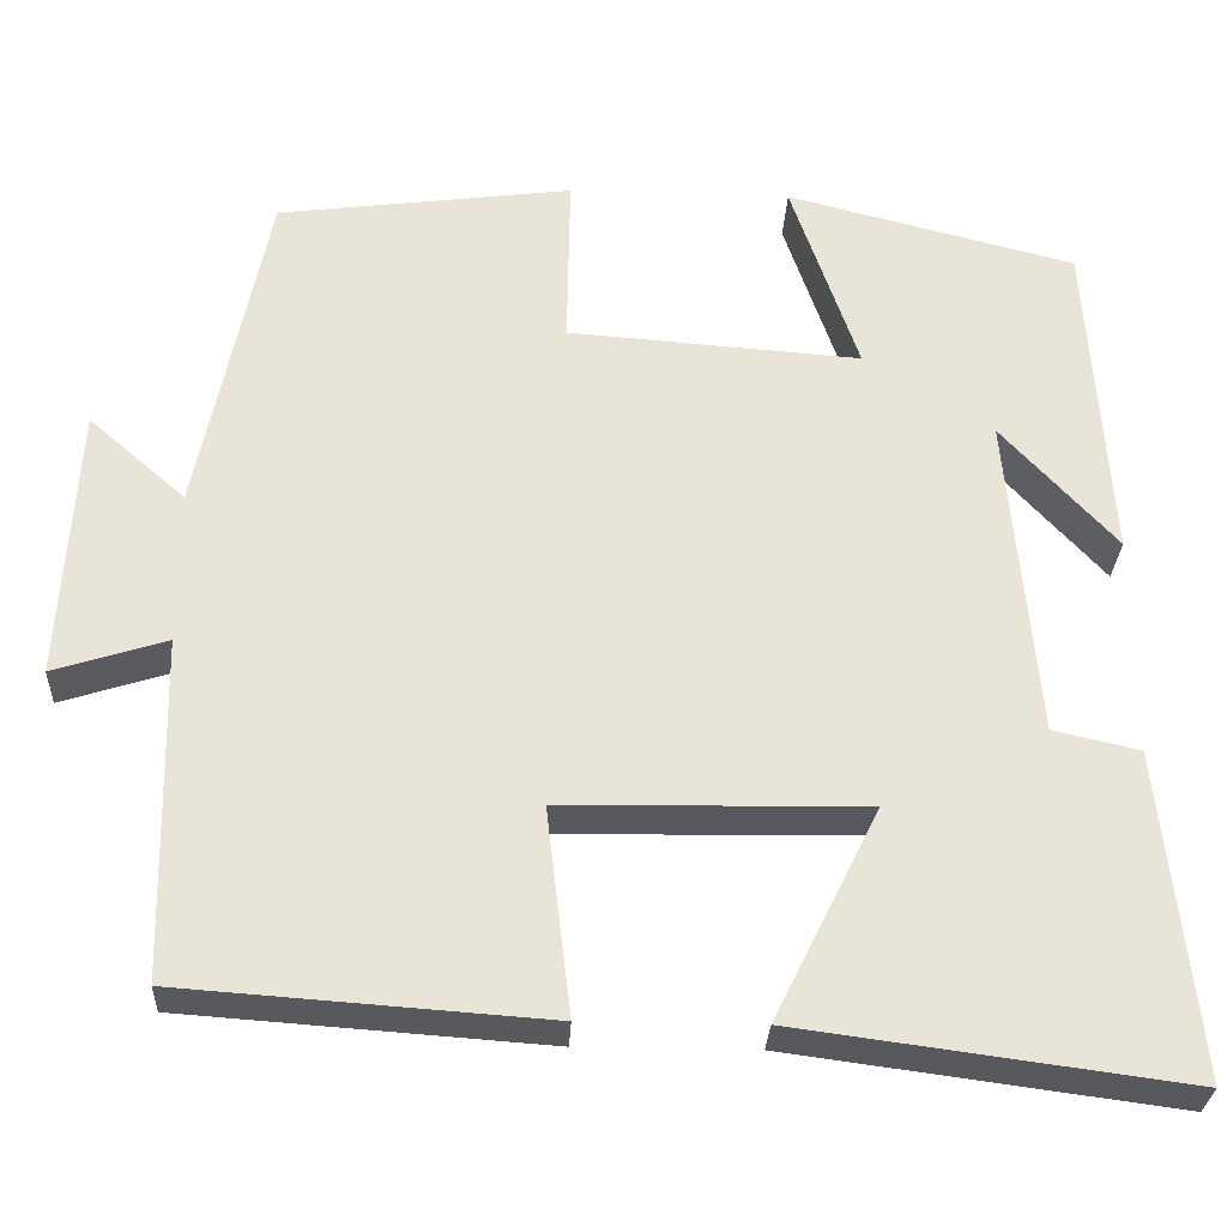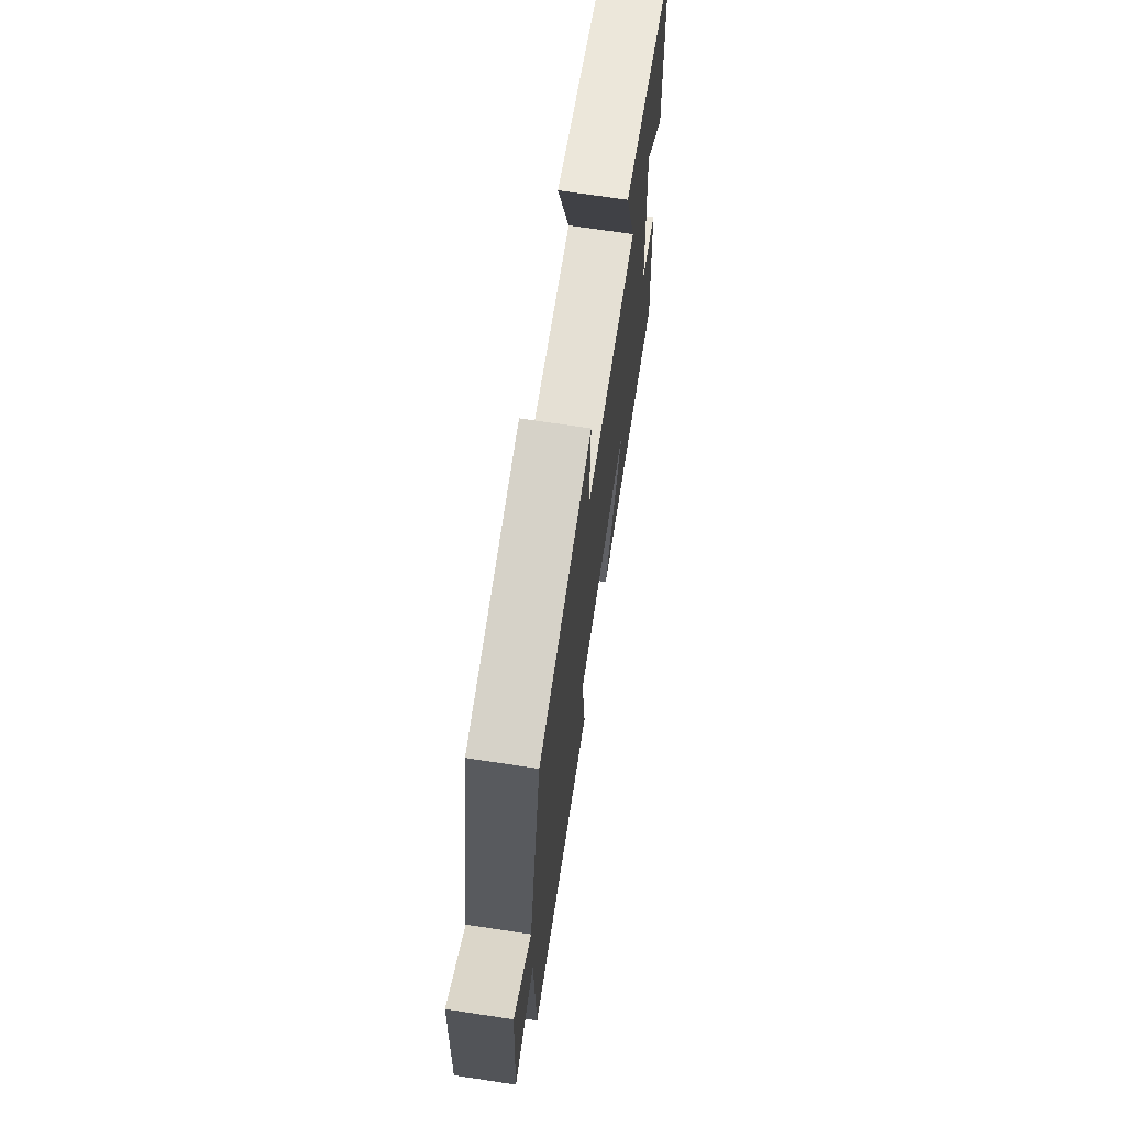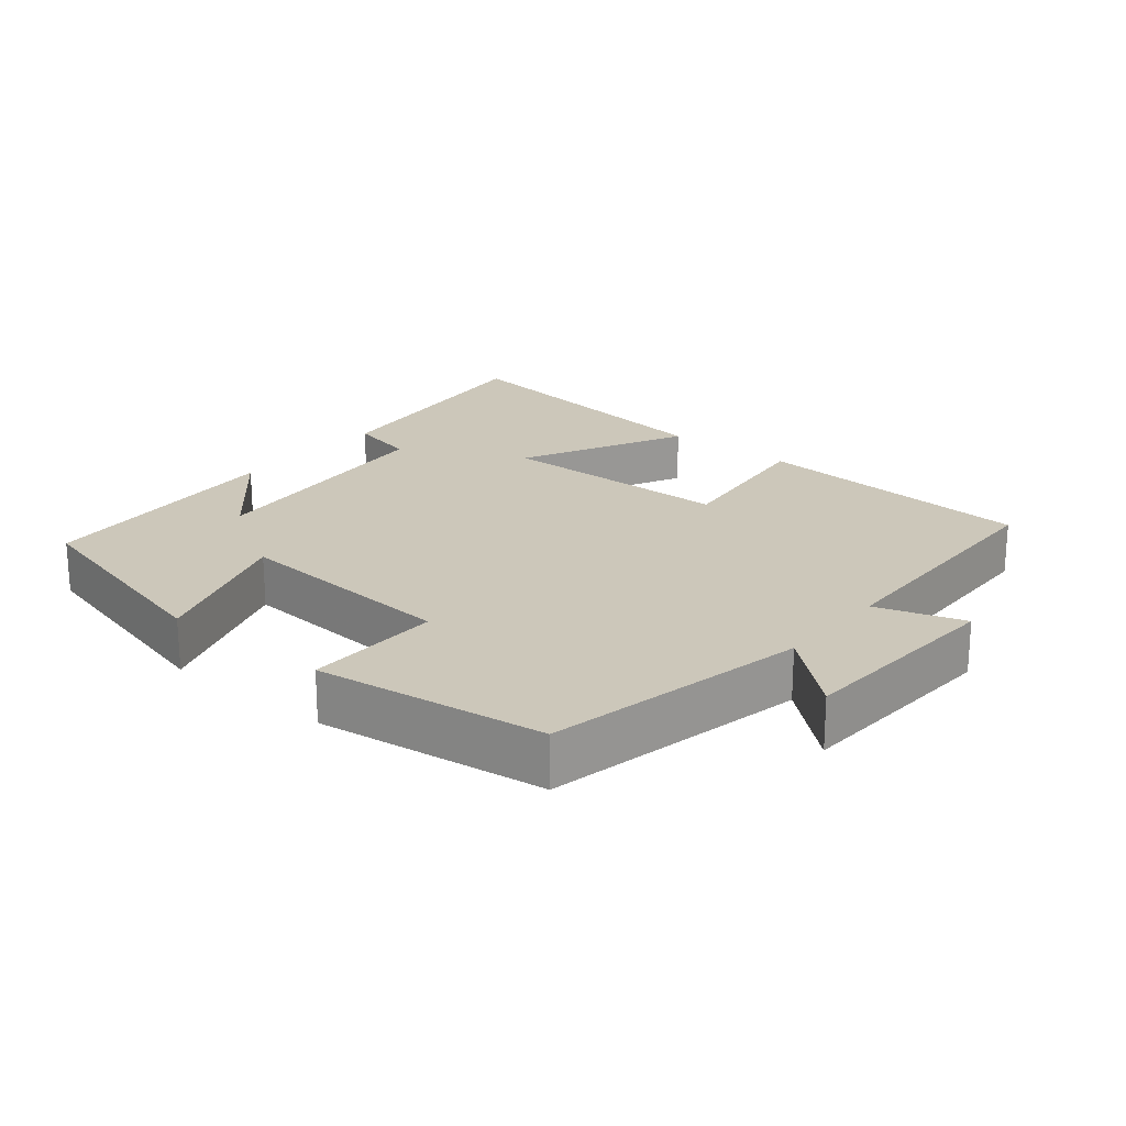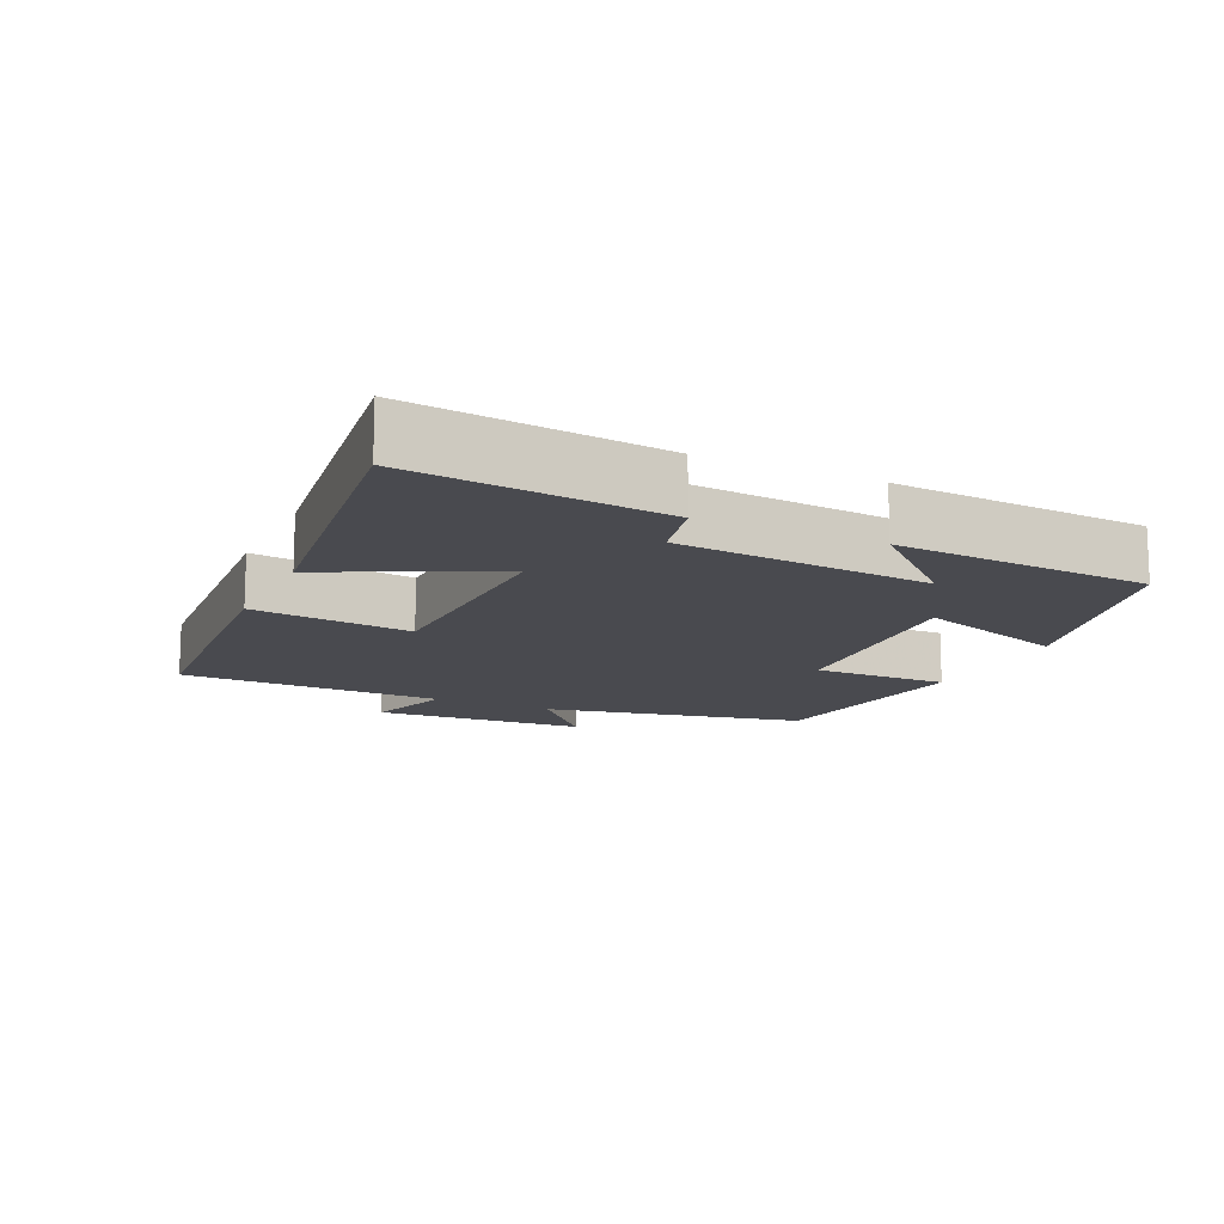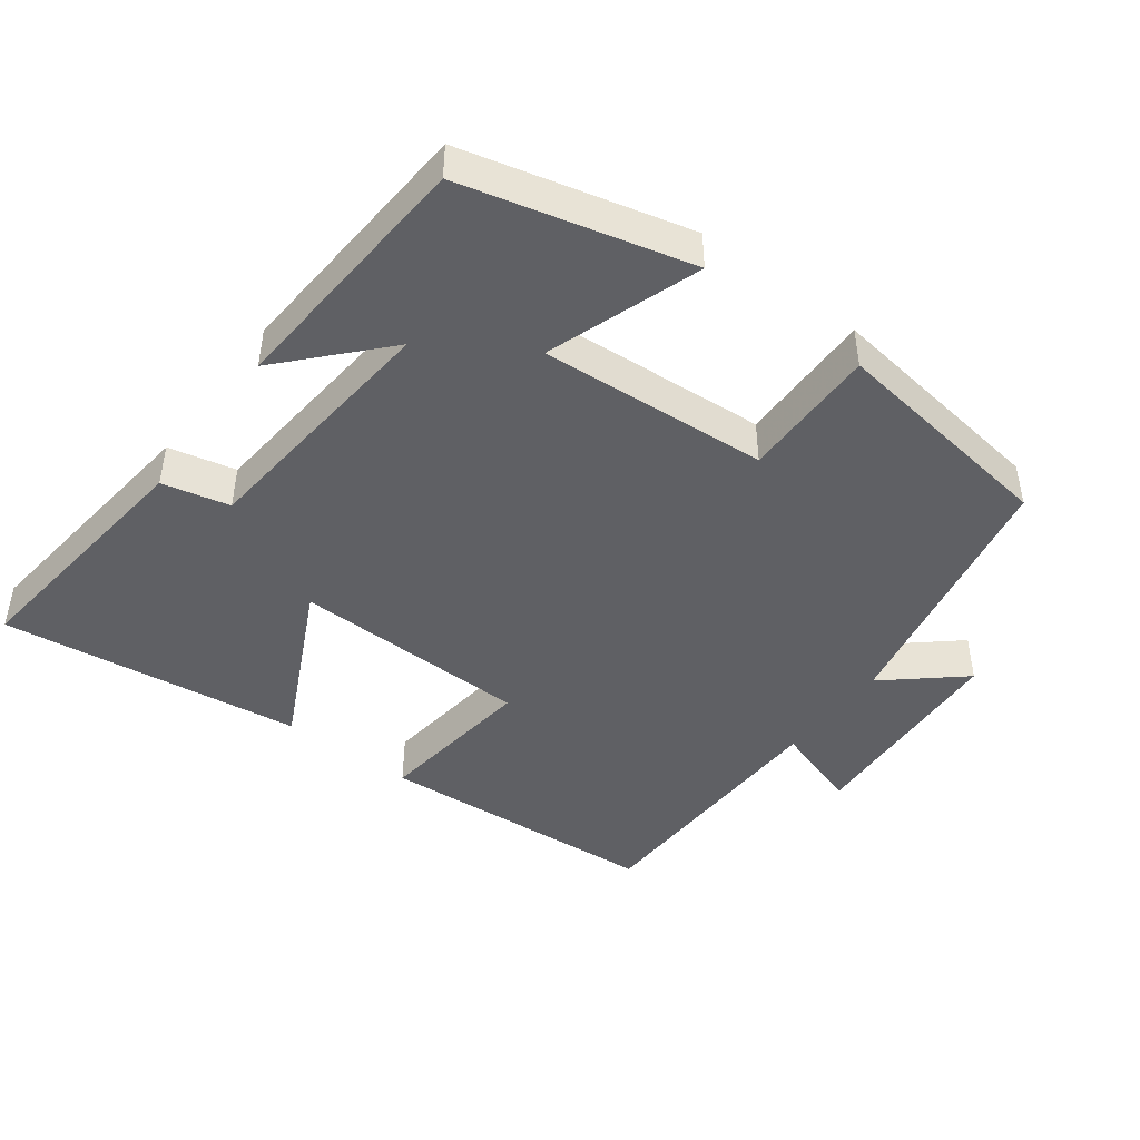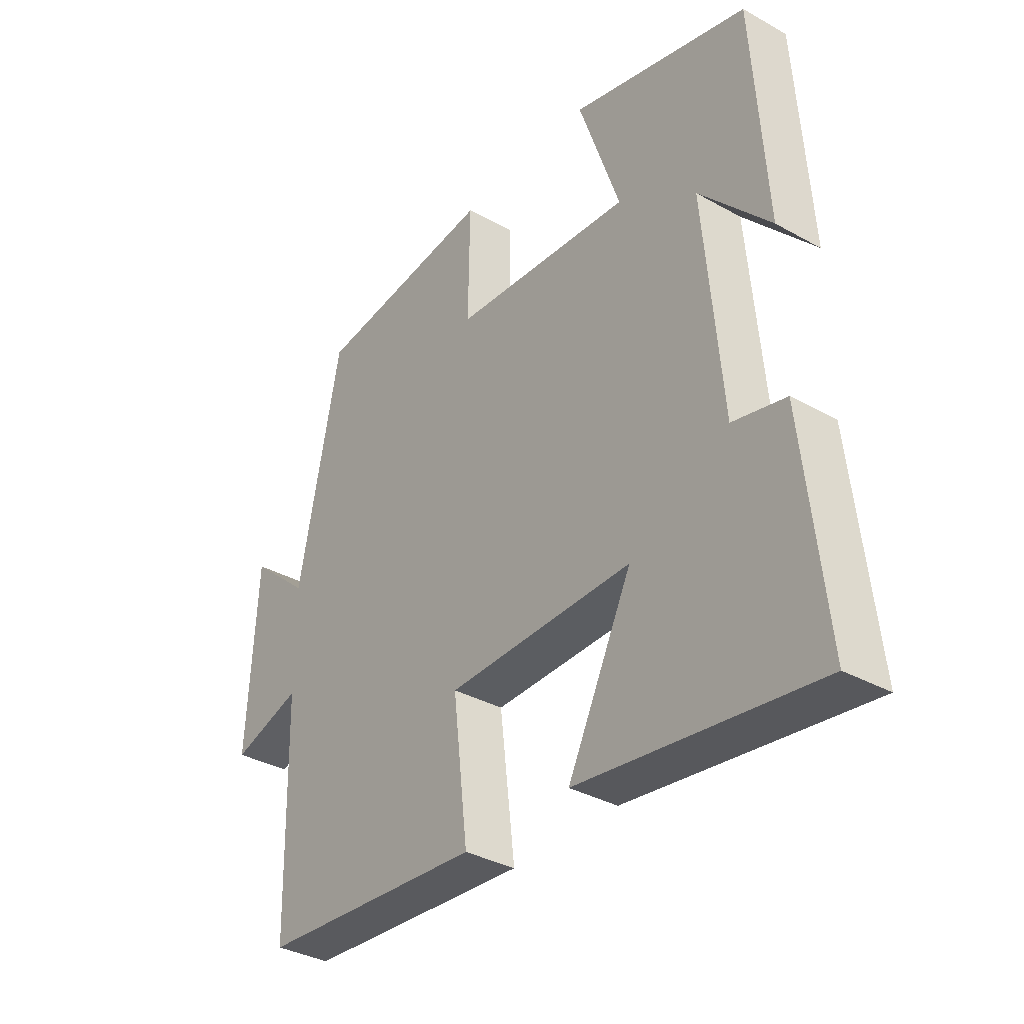
<metadata>
{"format":"obj","ext":"obj","renderer":"f3d","projection":"perspective","resolution":1024,"background":"white","views":[{"elev":-29.0,"azim":177.3,"up":"+Z"},{"elev":70.0,"azim":98.6,"up":"+Z"},{"elev":21.4,"azim":39.4,"up":"+Y"},{"elev":-13.6,"azim":-115.1,"up":"+Y"},{"elev":-45.2,"azim":-37.0,"up":"+Y"},{"elev":-34.9,"azim":-126.8,"up":"+Z"}]}
</metadata>
<code>
v -0.476 0.07 0.418
v -0.154 0.07 0.5
v -0.229 0.07 0.281
v 0.097 0.07 0.305
v 0.094 0.07 0.5
v 0.423 0.07 0.457
v 0.5 0.07 0.081
v 0.608 0.07 0.175
v 0.626 0.07 -0.131
v 0.5 0.07 -0.091
v 0.492 0.07 -0.471
v 0.086 0.07 -0.5
v 0.113 0.07 -0.27
v -0.225 0.07 -0.264
v -0.108 0.07 -0.5
v -0.539 0.07 -0.557
v -0.5 0.07 -0.195
v -0.404 0.07 -0.173
v -0.372 0.07 0.191
v -0.5 0.07 0.051
v -0.476 0 0.418
v -0.154 0 0.5
v -0.229 0 0.281
v 0.097 0 0.305
v 0.094 0 0.5
v 0.423 0 0.457
v 0.5 0 0.081
v 0.608 0 0.175
v 0.626 0 -0.131
v 0.5 0 -0.091
v 0.492 0 -0.471
v 0.086 0 -0.5
v 0.113 0 -0.27
v -0.225 0 -0.264
v -0.108 0 -0.5
v -0.539 0 -0.557
v -0.5 0 -0.195
v -0.404 0 -0.173
v -0.372 0 0.191
v -0.5 0 0.051
f 19 20 1 2
f 18 19 2 3
f 16 17 18
f 15 16 18
f 14 15 18
f 18 3 4
f 14 18 4
f 13 14 4
f 10 11 12 13
f 5 6 7
f 4 5 7
f 13 4 7
f 10 13 7
f 7 8 9 10
f 22 21 40 39
f 23 22 39 38
f 38 37 36
f 38 36 35
f 38 35 34
f 24 23 38
f 24 38 34
f 24 34 33
f 33 32 31 30
f 27 26 25
f 27 25 24
f 27 24 33
f 27 33 30
f 30 29 28 27
f 1 21 22 2
f 2 22 23 3
f 3 23 24 4
f 4 24 25 5
f 5 25 26 6
f 6 26 27 7
f 7 27 28 8
f 8 28 29 9
f 9 29 30 10
f 10 30 31 11
f 11 31 32 12
f 12 32 33 13
f 13 33 34 14
f 14 34 35 15
f 15 35 36 16
f 16 36 37 17
f 17 37 38 18
f 18 38 39 19
f 19 39 40 20
f 20 40 21 1

</code>
